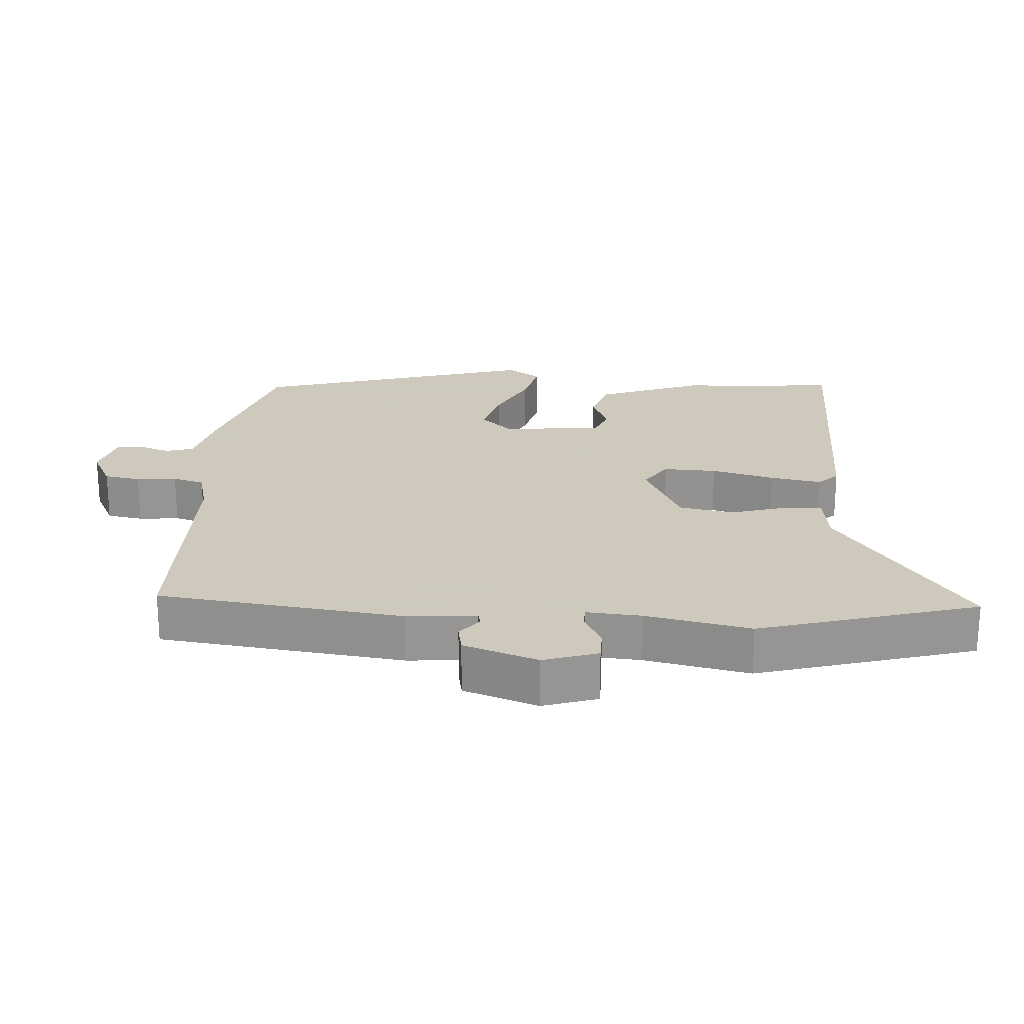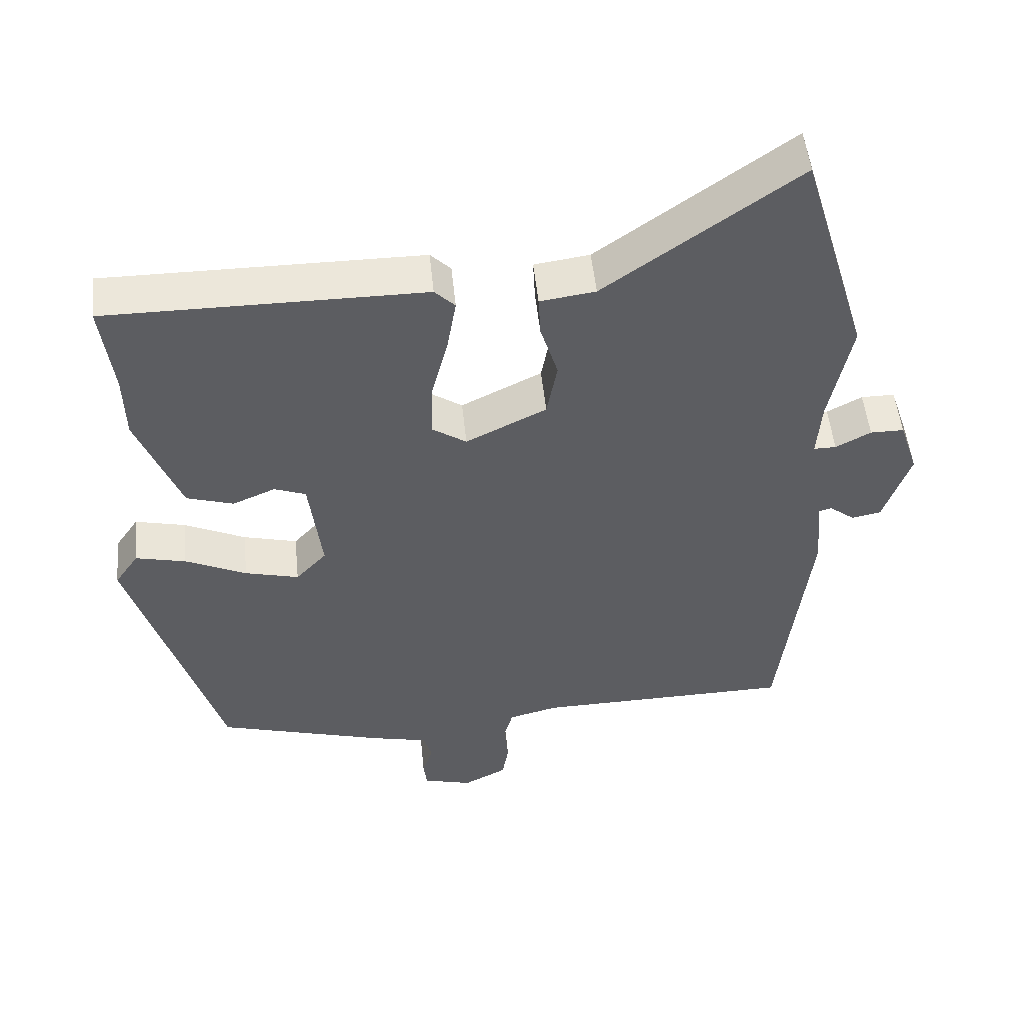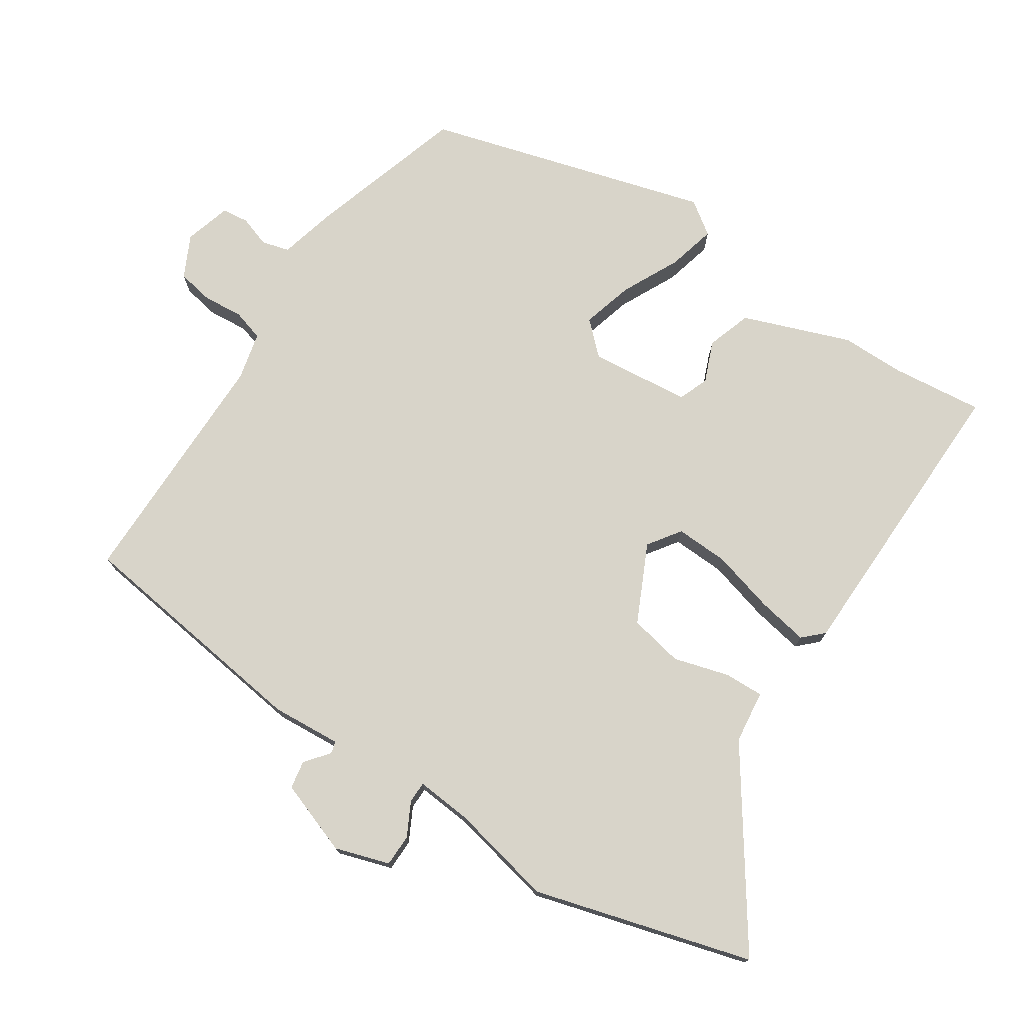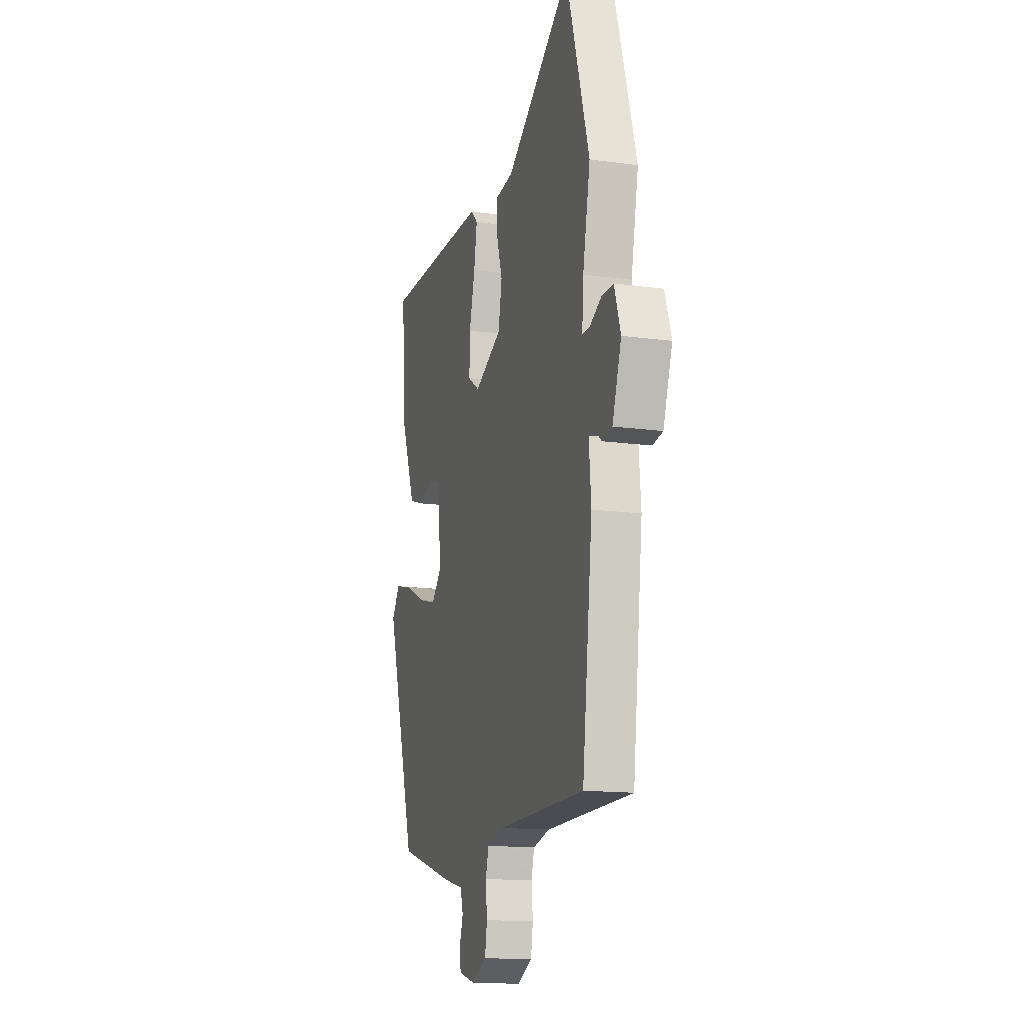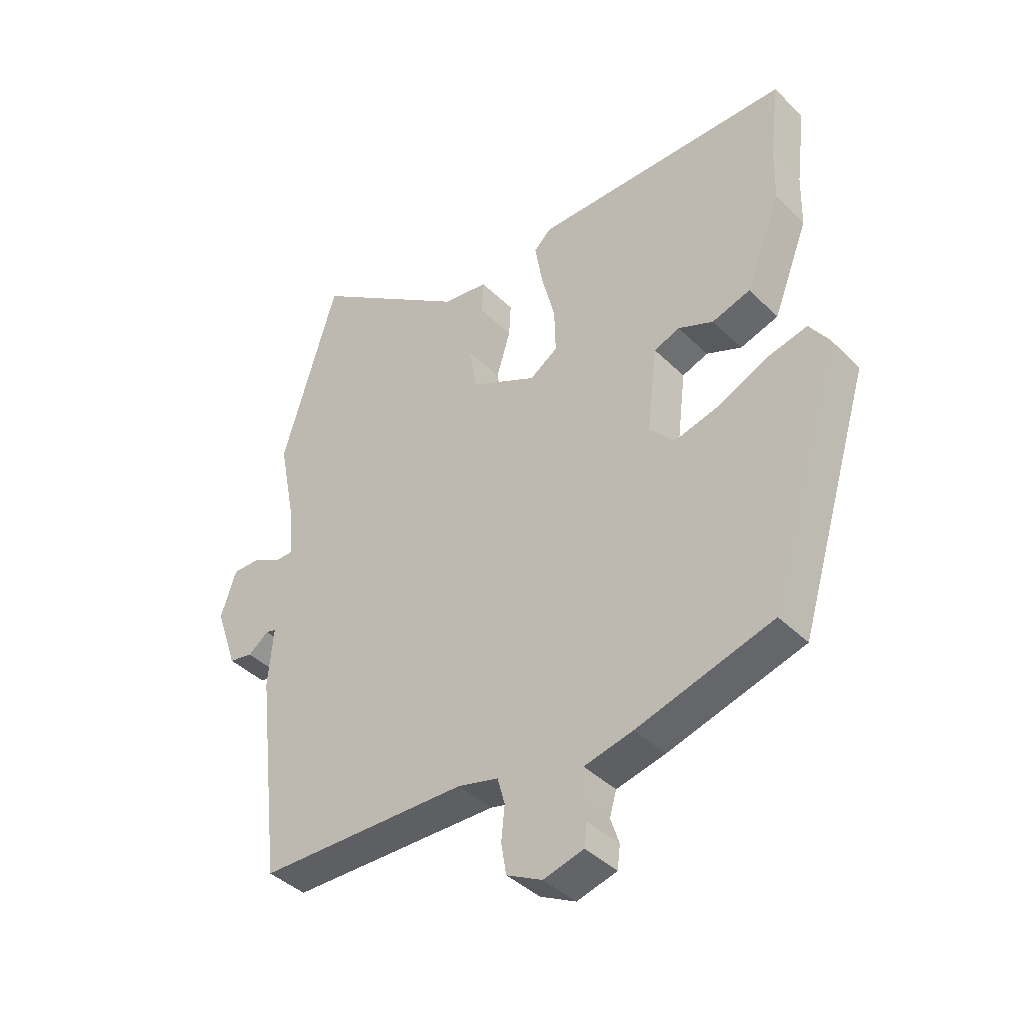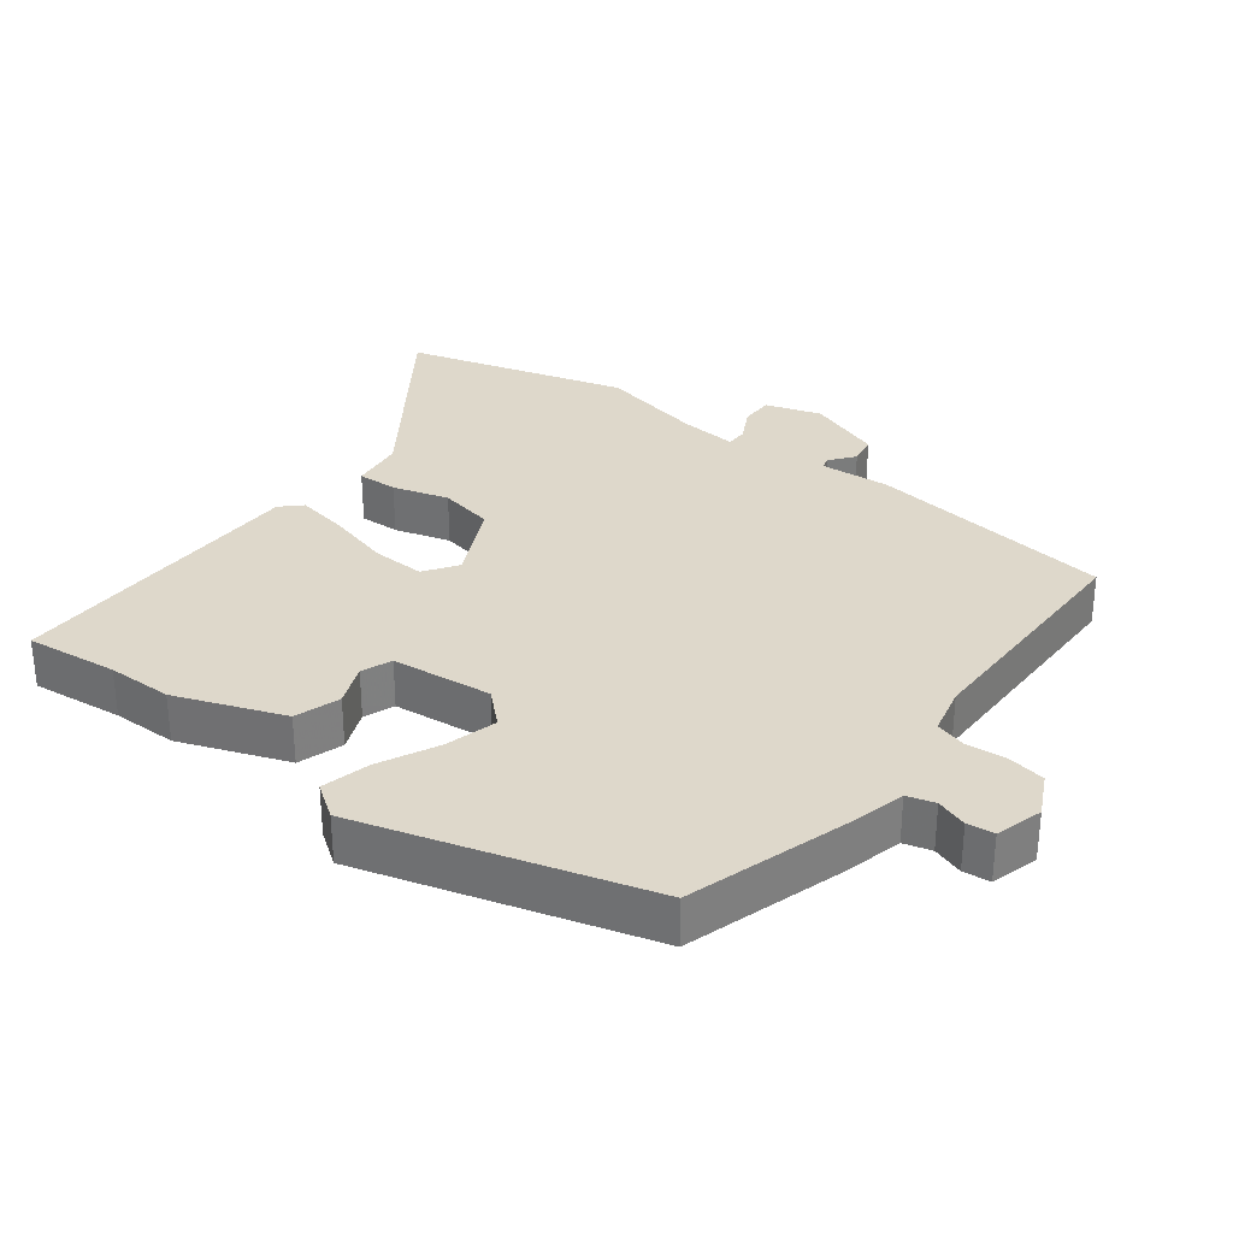
<metadata>
{"format":"obj","ext":"obj","renderer":"f3d","projection":"perspective","resolution":1024,"background":"white","views":[{"elev":22.6,"azim":-85.8,"up":"+Y"},{"elev":51.2,"azim":174.2,"up":"+Z"},{"elev":75.2,"azim":-55.7,"up":"+Y"},{"elev":-14.5,"azim":-106.8,"up":"+Z"},{"elev":-40.7,"azim":40.1,"up":"+Z"},{"elev":31.6,"azim":128.1,"up":"+Y"}]}
</metadata>
<code>
v -0.494 0.07 -0.498
v -0.537 0.07 -0.133
v -0.528 0.07 -0.029
v -0.546 0.07 -0.024
v -0.582 0.07 -0.052
v -0.624 0.07 -0.044
v -0.662 0.07 0.067
v -0.635 0.07 0.148
v -0.587 0.07 0.148
v -0.537 0.07 0.121
v -0.505 0.07 0.121
v -0.511 0.07 0.204
v -0.542 0.07 0.36
v -0.445 0.07 0.684
v -0.171 0.07 0.488
v -0.092 0.07 0.477
v -0.095 0.07 0.418
v -0.12 0.07 0.336
v -0.105 0.07 0.255
v 0.01 0.07 0.198
v 0.059 0.07 0.231
v 0.057 0.07 0.31
v 0.033 0.07 0.404
v 0.02 0.07 0.481
v 0.049 0.07 0.51
v 0.501 0.07 0.511
v 0.484 0.07 0.375
v 0.482 0.07 0.279
v 0.42 0.07 0.12
v 0.353 0.07 0.099
v 0.292 0.07 0.125
v 0.247 0.07 0.108
v 0.229 0.07 -0.041
v 0.273 0.07 -0.089
v 0.35 0.07 -0.069
v 0.437 0.07 -0.028
v 0.509 0.07 -0.011
v 0.543 0.07 -0.061
v 0.416 0.07 -0.48
v 0.179 0.07 -0.549
v 0.094 0.07 -0.569
v 0.082 0.07 -0.61
v 0.097 0.07 -0.656
v 0.092 0.07 -0.696
v 0.022 0.07 -0.715
v -0.04 0.07 -0.683
v -0.049 0.07 -0.629
v -0.043 0.07 -0.569
v -0.056 0.07 -0.522
v -0.127 0.07 -0.504
v -0.494 0 -0.498
v -0.537 0 -0.133
v -0.528 0 -0.029
v -0.546 0 -0.024
v -0.582 0 -0.052
v -0.624 0 -0.044
v -0.662 0 0.067
v -0.635 0 0.148
v -0.587 0 0.148
v -0.537 0 0.121
v -0.505 0 0.121
v -0.511 0 0.204
v -0.542 0 0.36
v -0.445 0 0.684
v -0.171 0 0.488
v -0.092 0 0.477
v -0.095 0 0.418
v -0.12 0 0.336
v -0.105 0 0.255
v 0.01 0 0.198
v 0.059 0 0.231
v 0.057 0 0.31
v 0.033 0 0.404
v 0.02 0 0.481
v 0.049 0 0.51
v 0.501 0 0.511
v 0.484 0 0.375
v 0.482 0 0.279
v 0.42 0 0.12
v 0.353 0 0.099
v 0.292 0 0.125
v 0.247 0 0.108
v 0.229 0 -0.041
v 0.273 0 -0.089
v 0.35 0 -0.069
v 0.437 0 -0.028
v 0.509 0 -0.011
v 0.543 0 -0.061
v 0.416 0 -0.48
v 0.179 0 -0.549
v 0.094 0 -0.569
v 0.082 0 -0.61
v 0.097 0 -0.656
v 0.092 0 -0.696
v 0.022 0 -0.715
v -0.04 0 -0.683
v -0.049 0 -0.629
v -0.043 0 -0.569
v -0.056 0 -0.522
v -0.127 0 -0.504
f 45 46 47 48
f 45 48 49
f 42 43 44 45
f 41 42 45 49
f 40 41 49
f 39 40 49 50
f 35 36 37 38
f 34 35 38 39
f 33 34 39 50
f 28 29 30 31
f 27 28 31 32
f 26 27 32
f 25 26 32
f 22 23 24 25
f 22 25 32 33
f 15 16 17 18
f 15 18 19
f 12 13 14 15
f 11 12 15 19
f 7 8 9 10
f 7 10 11
f 4 5 6 7
f 3 4 7 11
f 21 22 33
f 20 21 33 50
f 11 19 20 50
f 3 11 50
f 1 2 3 50
f 98 97 96 95
f 99 98 95
f 95 94 93 92
f 99 95 92 91
f 99 91 90
f 100 99 90 89
f 88 87 86 85
f 89 88 85 84
f 100 89 84 83
f 81 80 79 78
f 82 81 78 77
f 82 77 76
f 82 76 75
f 75 74 73 72
f 83 82 75 72
f 68 67 66 65
f 69 68 65
f 65 64 63 62
f 69 65 62 61
f 60 59 58 57
f 61 60 57
f 57 56 55 54
f 61 57 54 53
f 83 72 71
f 100 83 71 70
f 100 70 69 61
f 100 61 53
f 100 53 52 51
f 1 51 52 2
f 2 52 53 3
f 3 53 54 4
f 4 54 55 5
f 5 55 56 6
f 6 56 57 7
f 7 57 58 8
f 8 58 59 9
f 9 59 60 10
f 10 60 61 11
f 11 61 62 12
f 12 62 63 13
f 13 63 64 14
f 14 64 65 15
f 15 65 66 16
f 16 66 67 17
f 17 67 68 18
f 18 68 69 19
f 19 69 70 20
f 20 70 71 21
f 21 71 72 22
f 22 72 73 23
f 23 73 74 24
f 24 74 75 25
f 25 75 76 26
f 26 76 77 27
f 27 77 78 28
f 28 78 79 29
f 29 79 80 30
f 30 80 81 31
f 31 81 82 32
f 32 82 83 33
f 33 83 84 34
f 34 84 85 35
f 35 85 86 36
f 36 86 87 37
f 37 87 88 38
f 38 88 89 39
f 39 89 90 40
f 40 90 91 41
f 41 91 92 42
f 42 92 93 43
f 43 93 94 44
f 44 94 95 45
f 45 95 96 46
f 46 96 97 47
f 47 97 98 48
f 48 98 99 49
f 49 99 100 50
f 50 100 51 1

</code>
